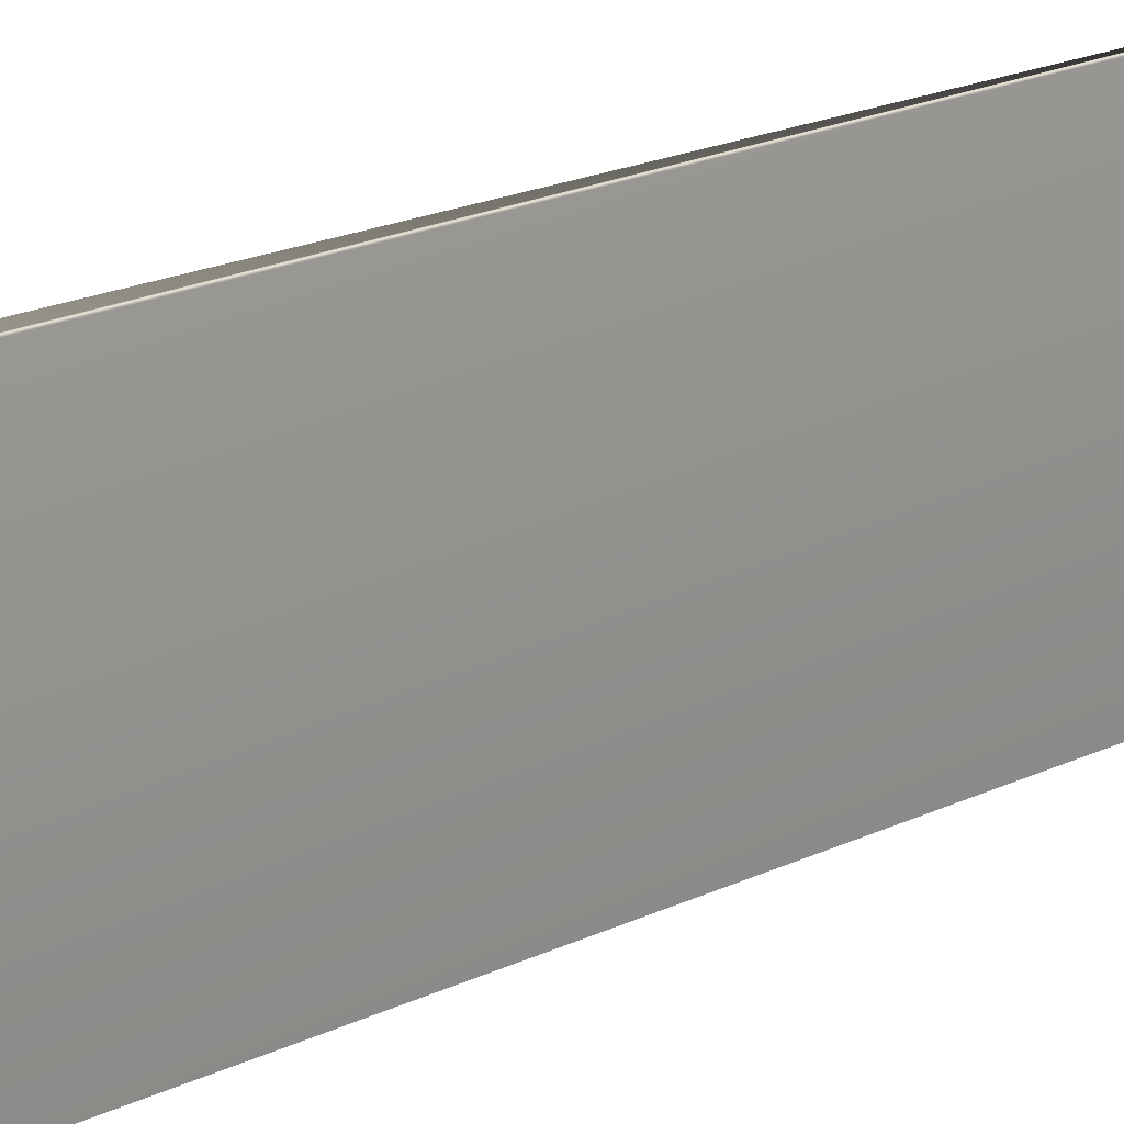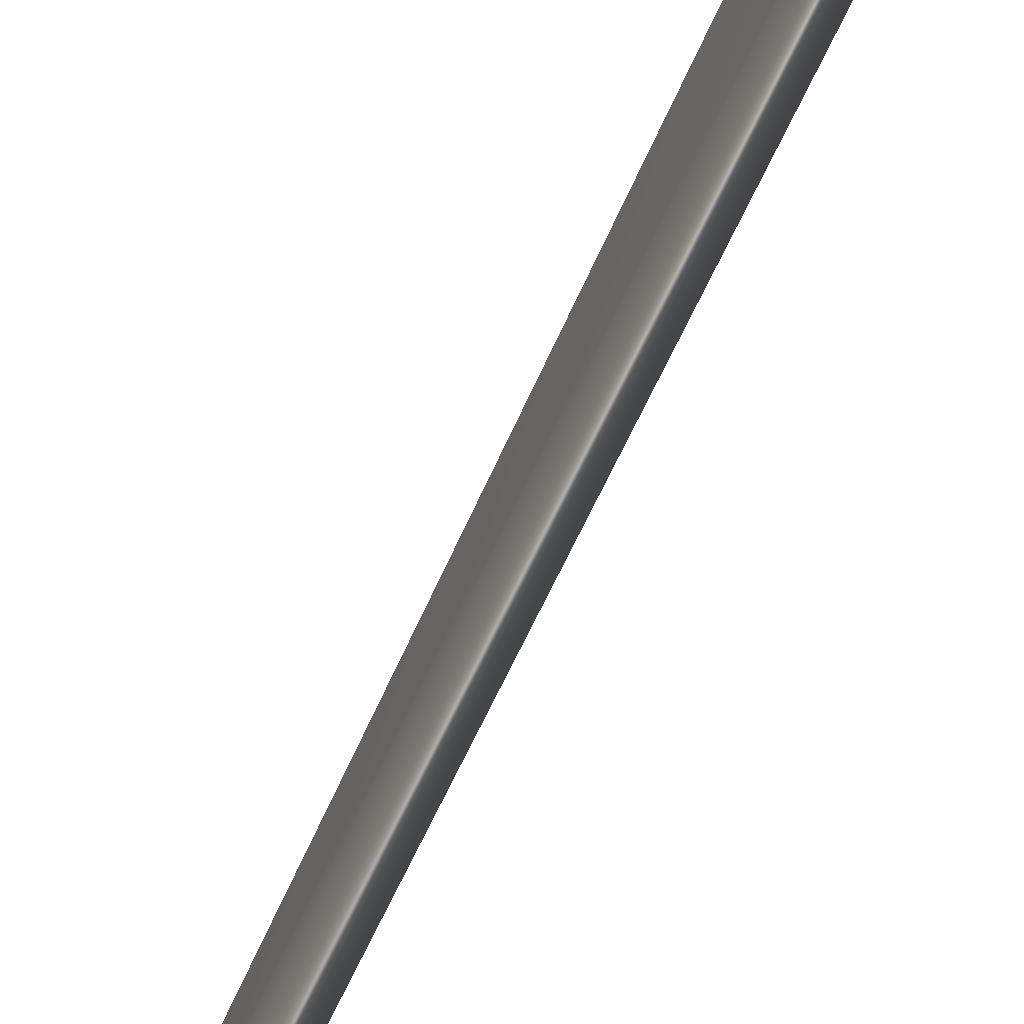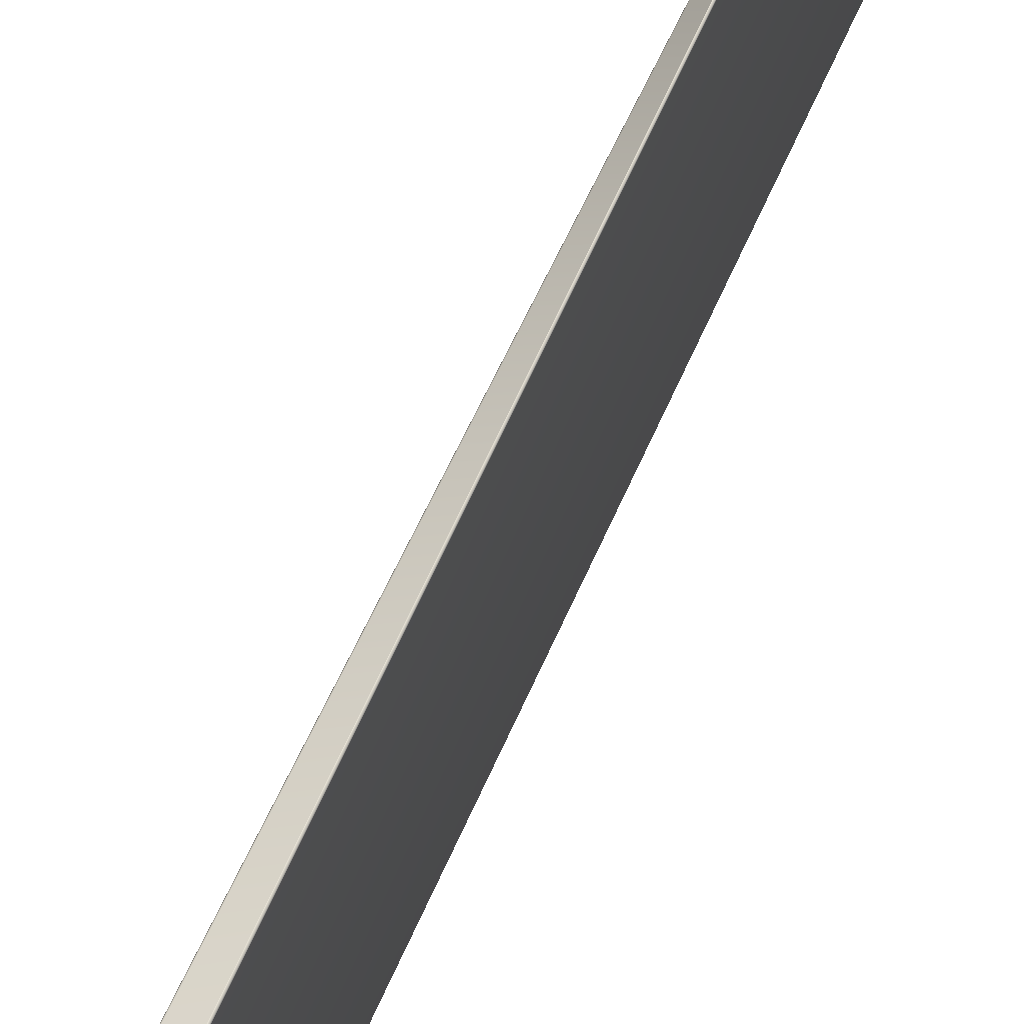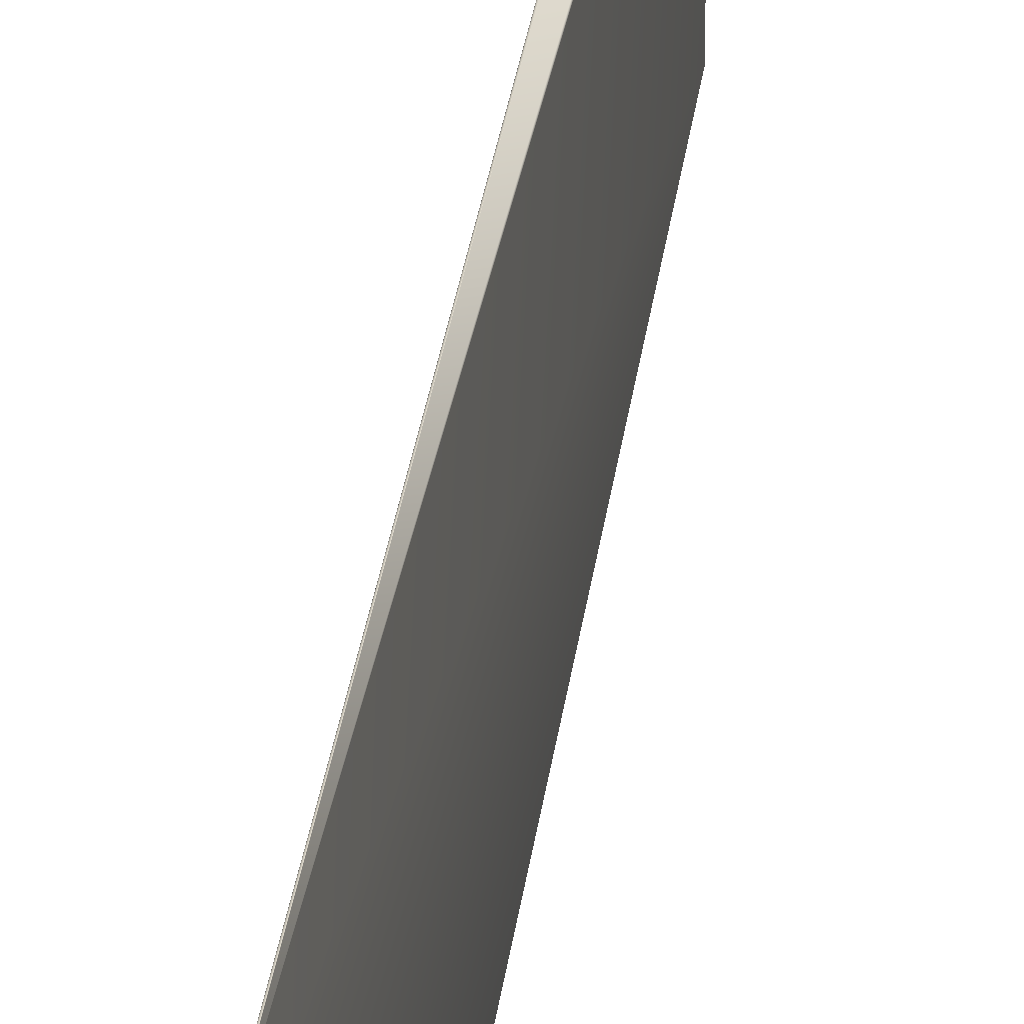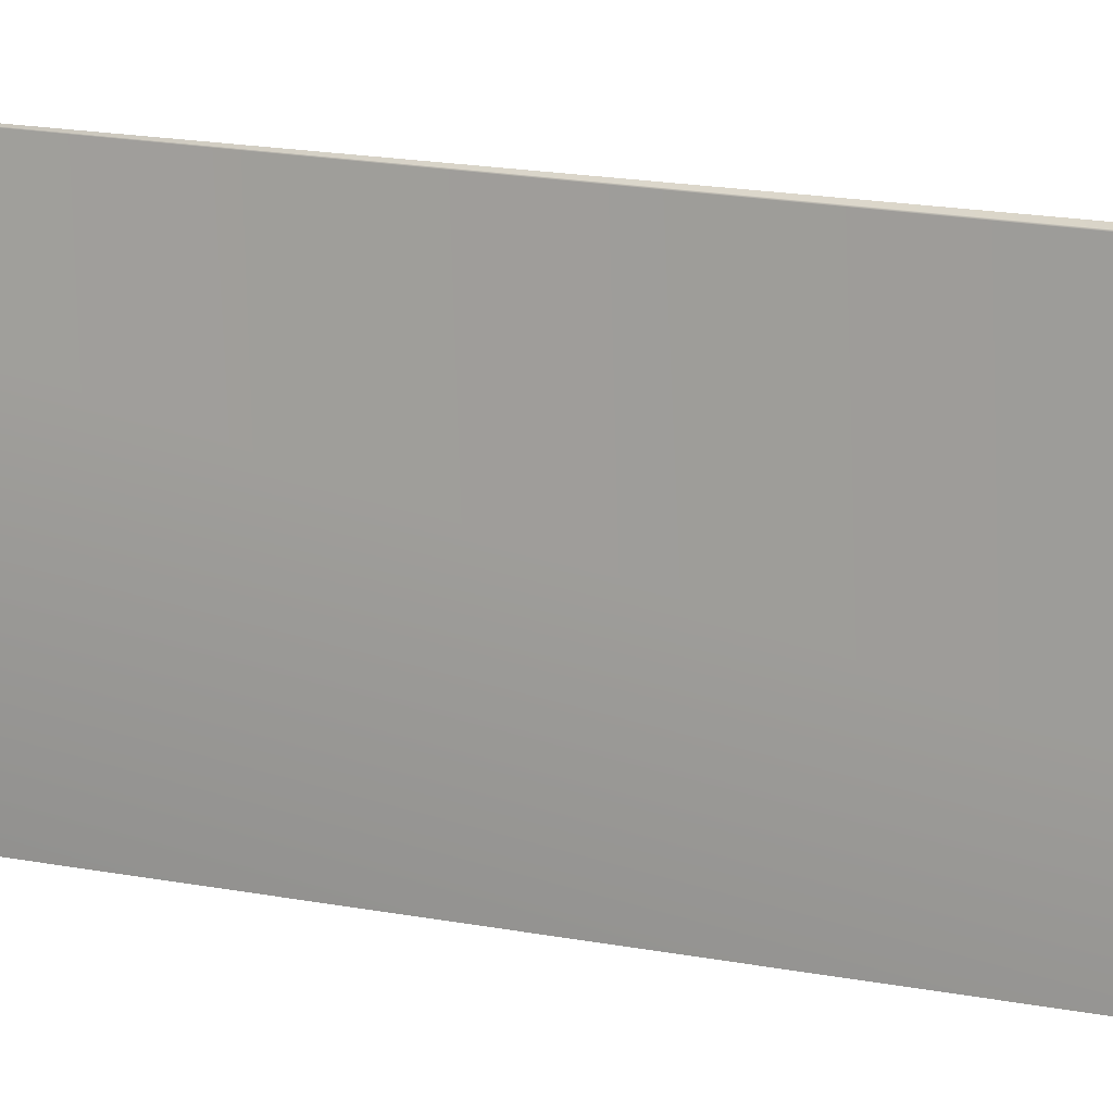
<metadata>
{"format":"obj","ext":"obj","renderer":"f3d","projection":"perspective","resolution":1024,"background":"white","views":[{"elev":14.7,"azim":39.7,"up":"+Z"},{"elev":-76.6,"azim":-26.4,"up":"+Z"},{"elev":63.1,"azim":23.6,"up":"+Z"},{"elev":29.3,"azim":-173.2,"up":"+Z"},{"elev":12.0,"azim":-60.8,"up":"+Z"}]}
</metadata>
<code>
v 0.5746 0.025 0.2126
v 0.5903 0.975 0.2126
v 0.5902 0.975 0.2129
v 0.5902 0.025 0.2129
v 0.5903 0.025 0.2126
v 0.59 0.975 0.2132
v 0.59 0.025 0.2132
v 0.5897 0.975 0.2134
v 0.5897 0.025 0.2134
v 0.5894 0.975 0.2134
v 0.5894 0.025 0.2134
v 0.5747 0.025 0.2129
v 0.5748 0.025 0.2132
v 0.5751 0.025 0.2134
v 0.5755 0.025 0.2134
v 0.5746 0.025 0.02501
v 0.5903 0.025 0.02501
v 0.5903 0.975 0.02501
v 0.5746 0.975 0.02501
v 0.5903 0.975 0.2126
v 0.59 0.975 0.2132
v 0.5902 0.975 0.2129
v 0.5897 0.975 0.2134
f 8 23 10
f 23 19 10
f 23 18 19
f 23 20 18
f 19 16 10
f 16 1 10
f 1 12 10
f 12 13 10
f 13 14 10
f 14 15 10
f 15 11 10
f 2 18 20
f 23 8 6
f 21 23 6
f 21 6 3
f 22 21 3
f 22 3 2
f 20 22 2
f 17 19 18
f 16 19 17
f 17 2 5
f 18 2 17
f 21 20 23
f 22 20 21
f 5 12 1
f 4 12 5
f 7 12 4
f 9 12 7
f 11 12 9
f 15 12 11
f 14 12 15
f 13 12 14
f 16 5 1
f 17 5 16
f 8 11 9
f 10 11 8
f 6 9 7
f 8 9 6
f 3 7 4
f 6 7 3
f 2 4 5
f 3 4 2

</code>
